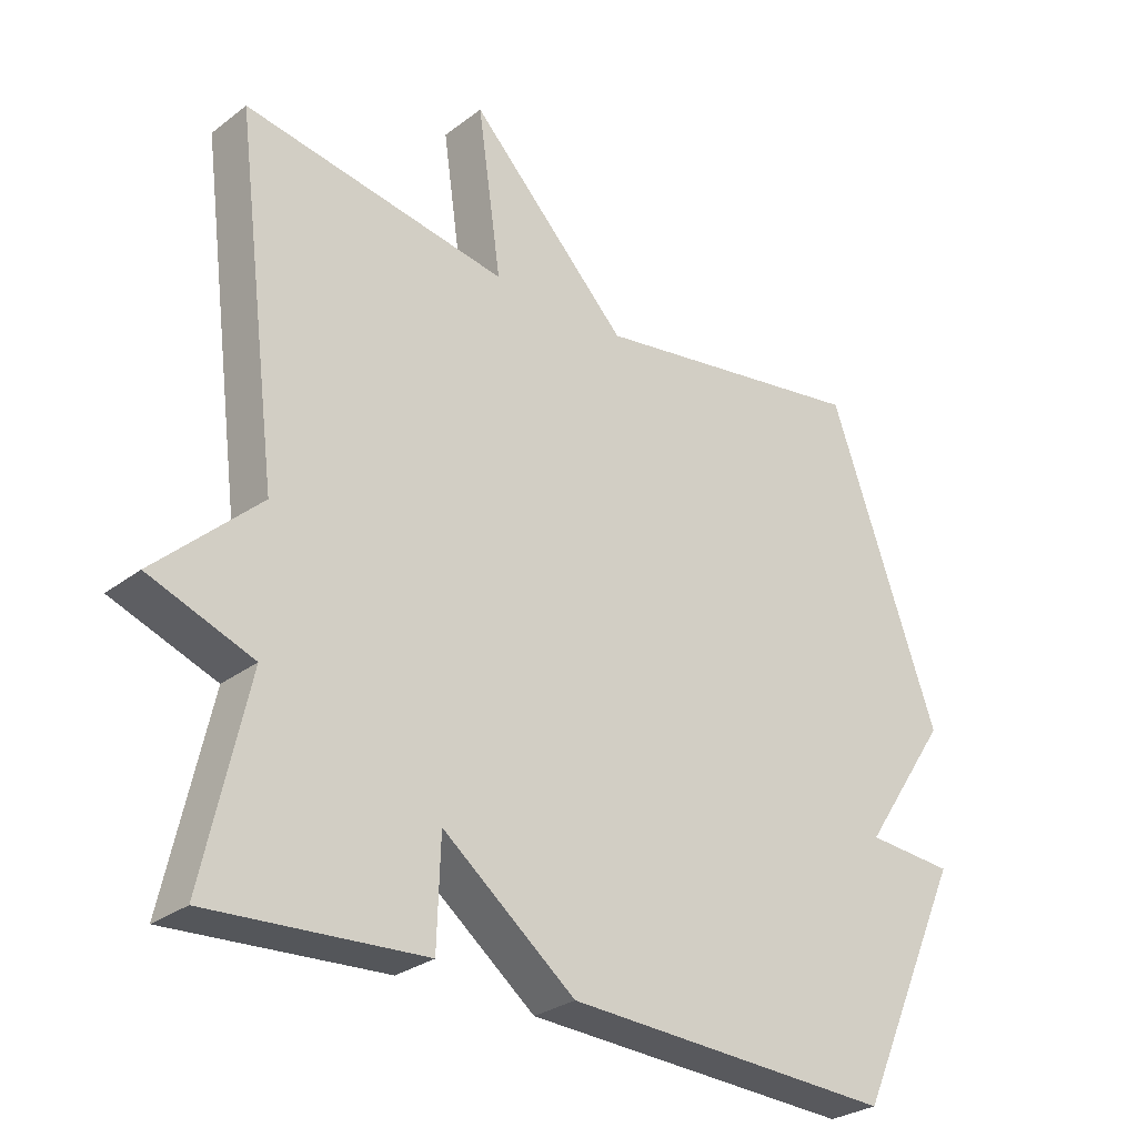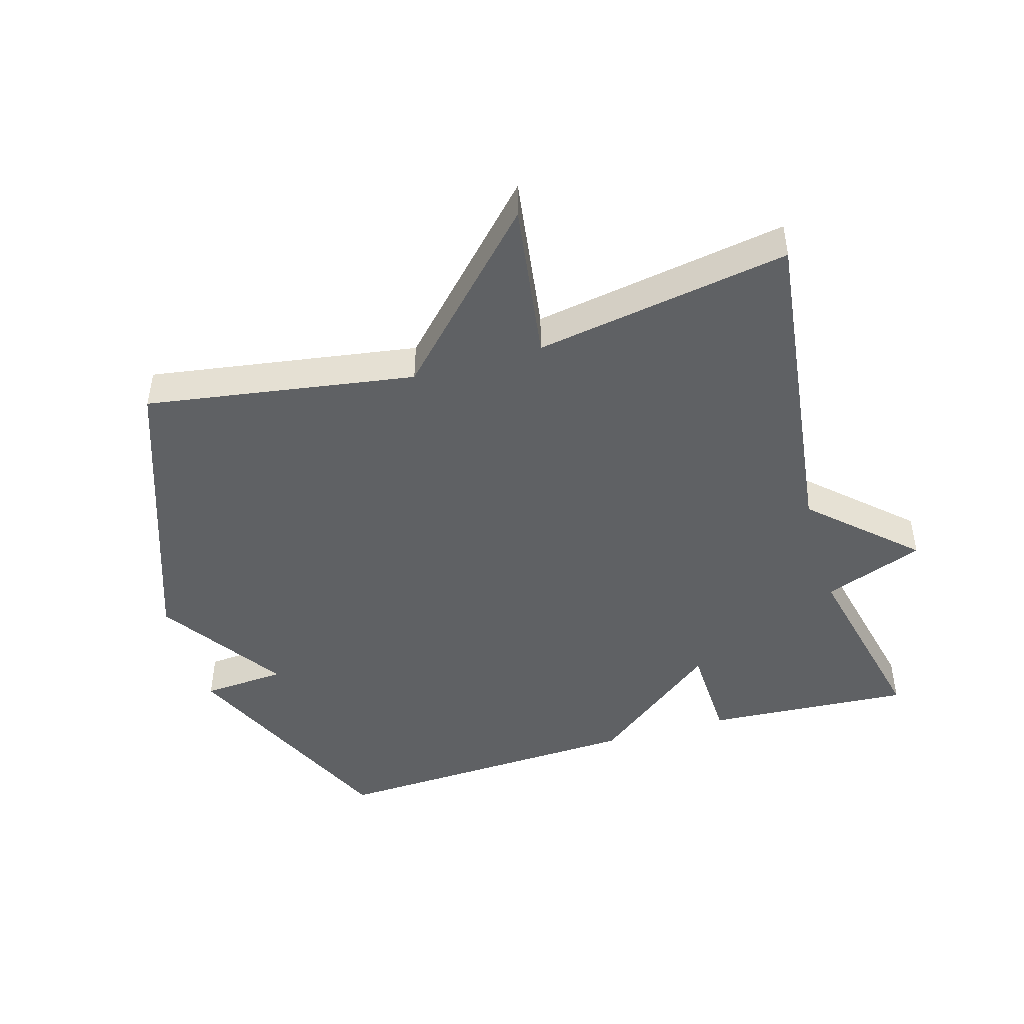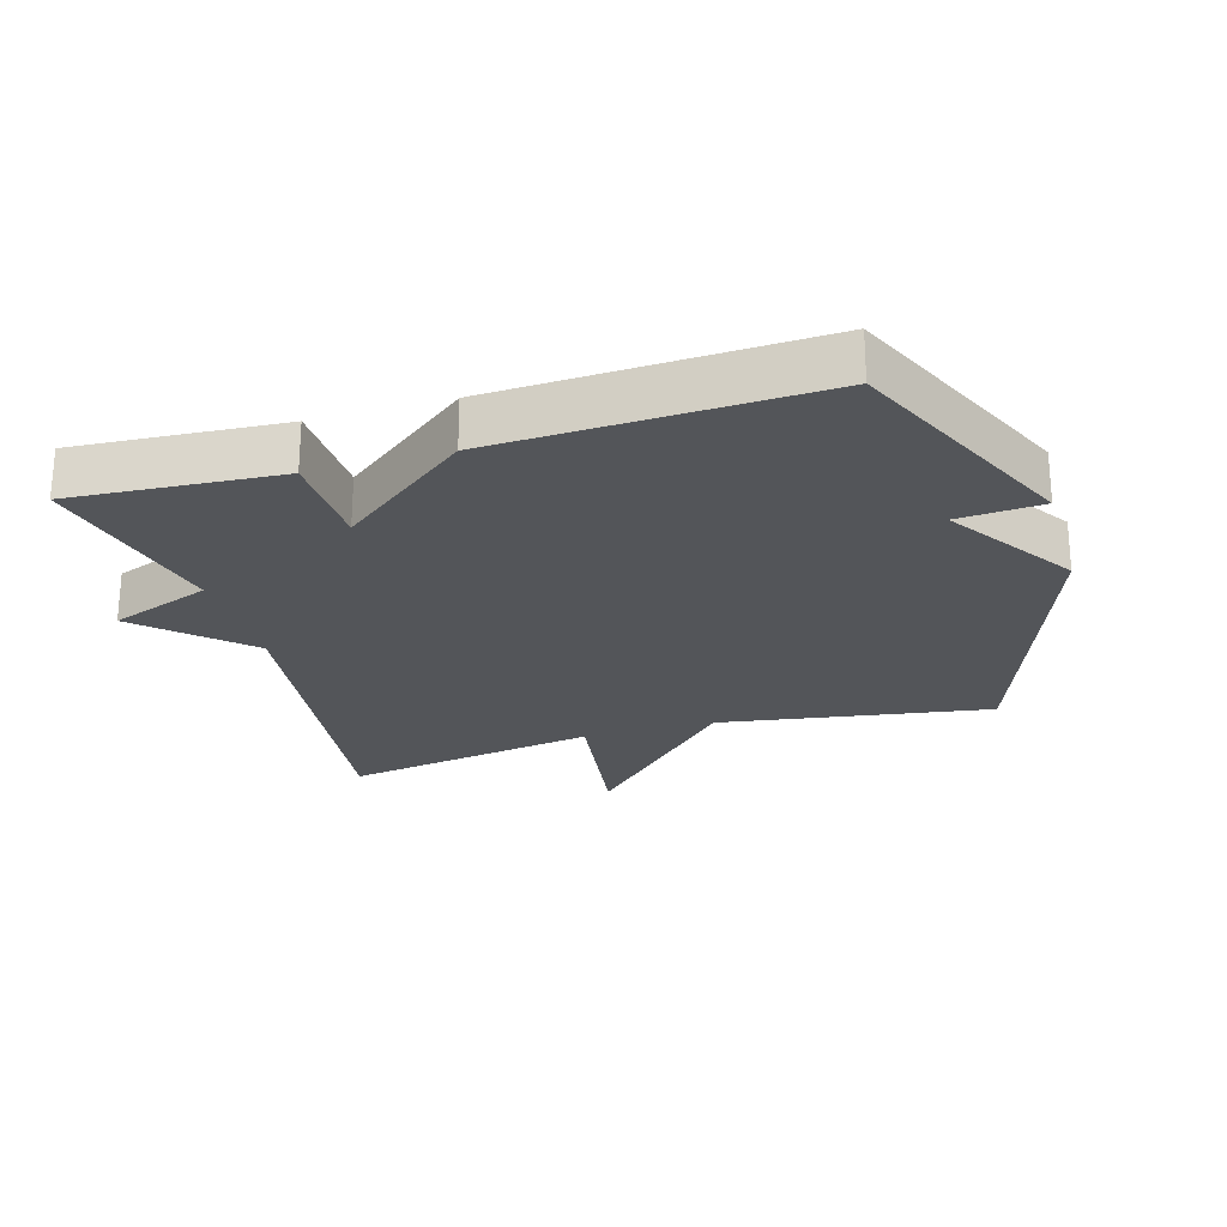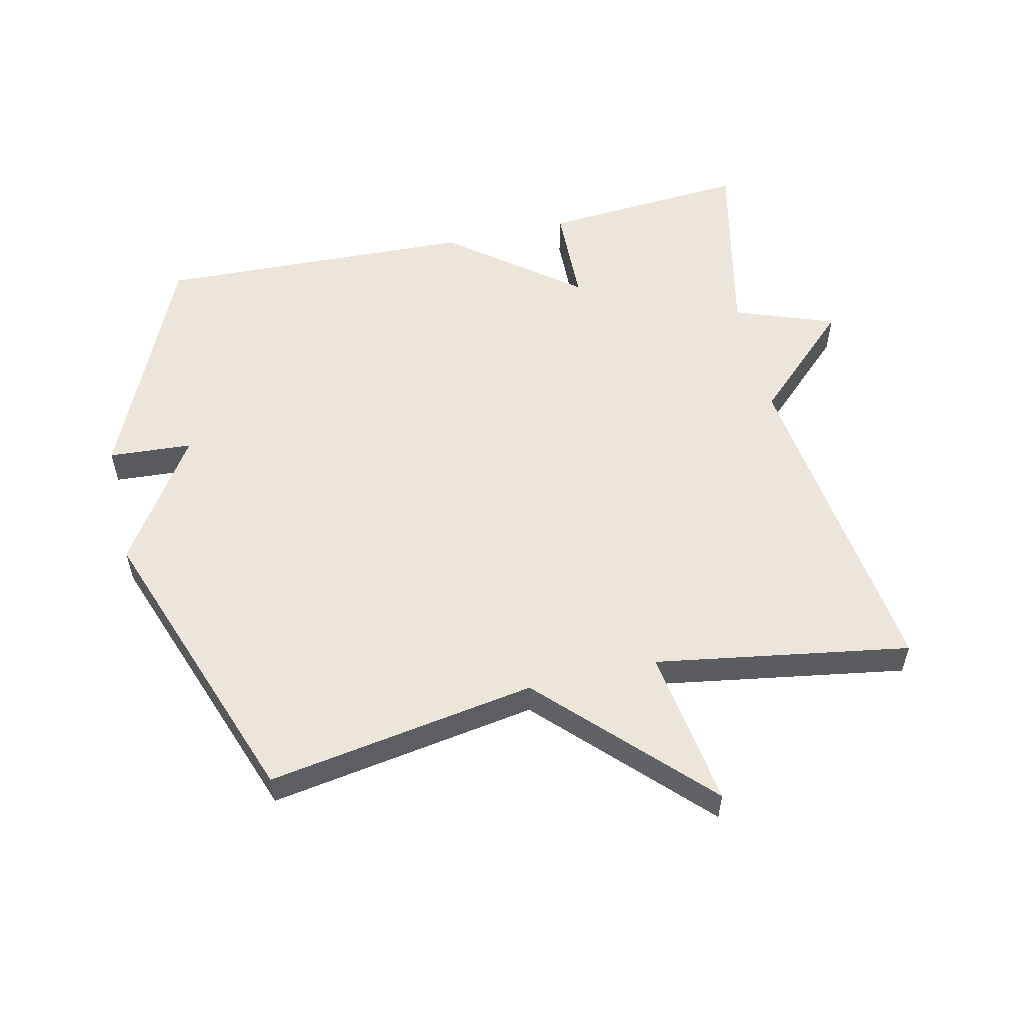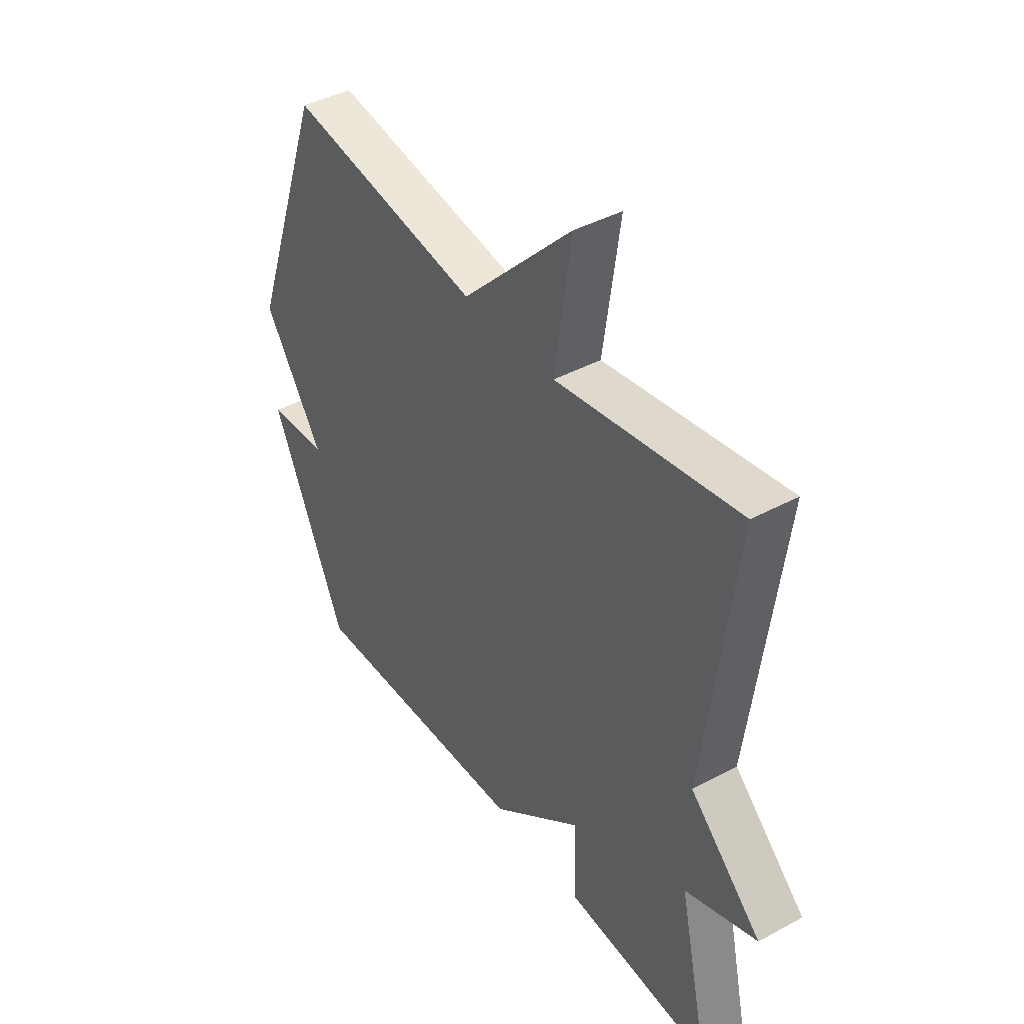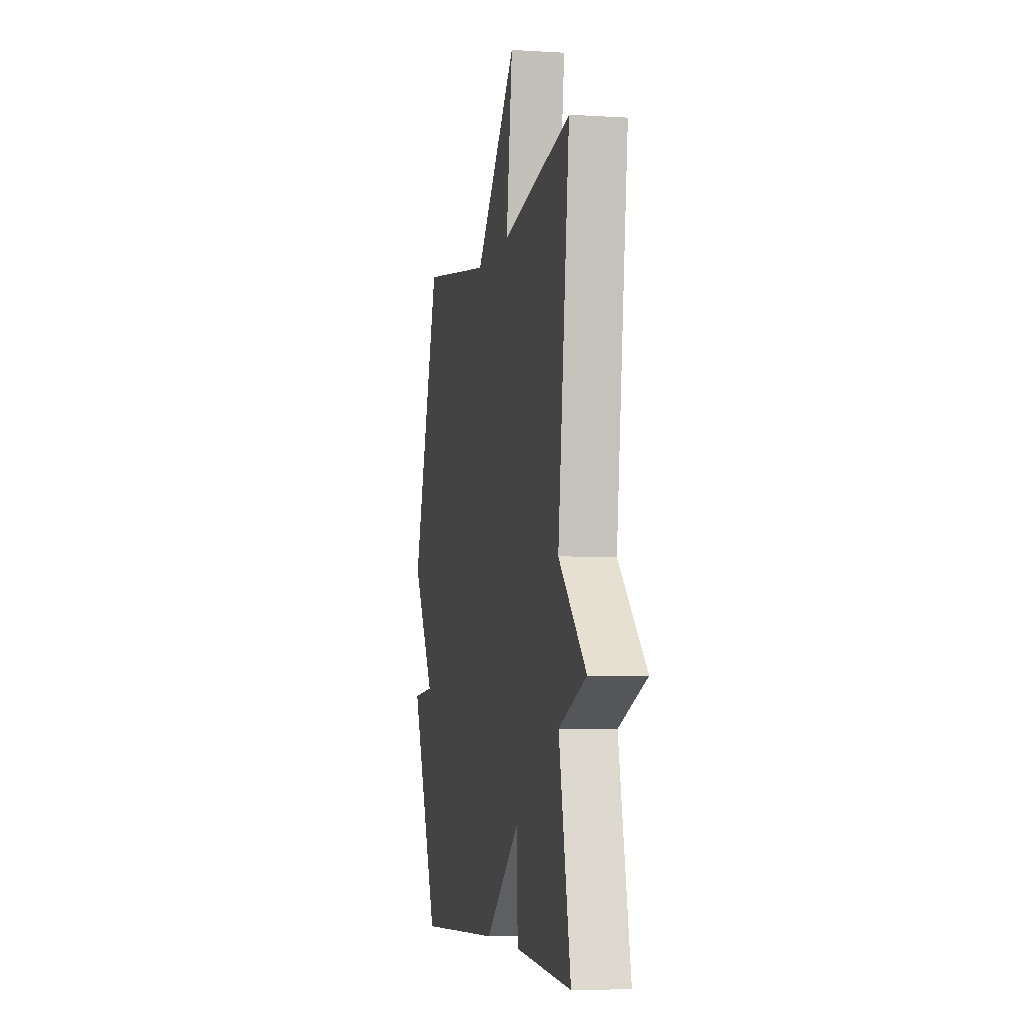
<metadata>
{"format":"obj","ext":"obj","renderer":"f3d","projection":"perspective","resolution":1024,"background":"white","views":[{"elev":-28.5,"azim":138.5,"up":"+Z"},{"elev":-46.4,"azim":16.4,"up":"+Y"},{"elev":-24.2,"azim":-163.6,"up":"+Y"},{"elev":55.7,"azim":-13.1,"up":"+Y"},{"elev":42.0,"azim":57.0,"up":"+Z"},{"elev":-5.5,"azim":79.2,"up":"+Z"}]}
</metadata>
<code>
v -0.5 0.07 -0.5
v -0.66 0.07 -0.148
v -0.532 0.07 -0.139
v -0.66 0.07 0.052
v -0.5 0.07 0.5
v -0.089 0.07 0.435
v 0.146 0.07 0.678
v 0.111 0.07 0.435
v 0.5 0.07 0.5
v 0.435 0.07 -0.008
v 0.588 0.07 -0.151
v 0.435 0.07 -0.208
v 0.5 0.07 -0.5
v 0.185 0.07 -0.479
v 0.18 0.07 -0.326
v -0.015 0.07 -0.479
v -0.5 0 -0.5
v -0.66 0 -0.148
v -0.532 0 -0.139
v -0.66 0 0.052
v -0.5 0 0.5
v -0.089 0 0.435
v 0.146 0 0.678
v 0.111 0 0.435
v 0.5 0 0.5
v 0.435 0 -0.008
v 0.588 0 -0.151
v 0.435 0 -0.208
v 0.5 0 -0.5
v 0.185 0 -0.479
v 0.18 0 -0.326
v -0.015 0 -0.479
f 1 2 3
f 16 1 3
f 15 16 3
f 12 13 14 15
f 4 5 6
f 3 4 6
f 15 3 6
f 12 15 6
f 10 11 12 6
f 8 9 10
f 8 10 6
f 6 7 8
f 19 18 17
f 19 17 32
f 19 32 31
f 31 30 29 28
f 22 21 20
f 22 20 19
f 22 19 31
f 22 31 28
f 22 28 27 26
f 26 25 24
f 22 26 24
f 24 23 22
f 1 17 18 2
f 2 18 19 3
f 3 19 20 4
f 4 20 21 5
f 5 21 22 6
f 6 22 23 7
f 7 23 24 8
f 8 24 25 9
f 9 25 26 10
f 10 26 27 11
f 11 27 28 12
f 12 28 29 13
f 13 29 30 14
f 14 30 31 15
f 15 31 32 16
f 16 32 17 1

</code>
